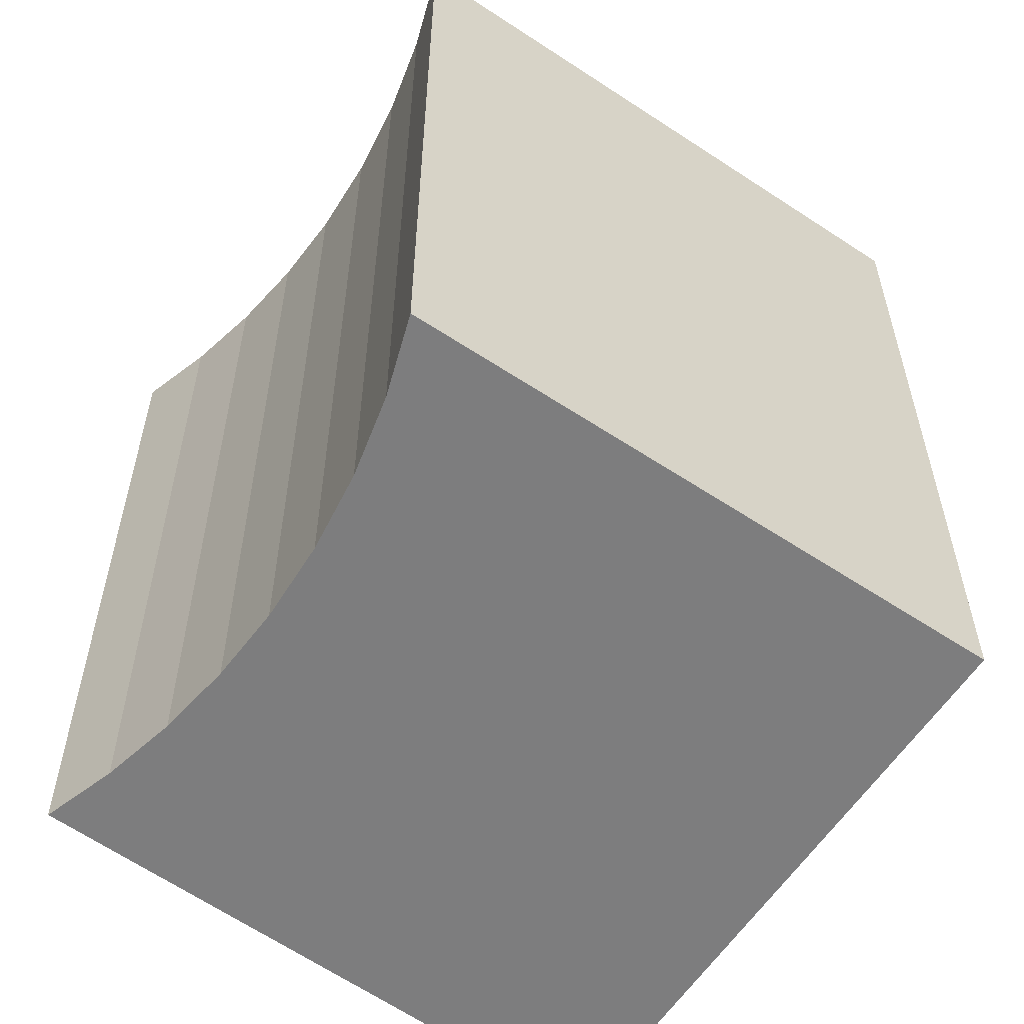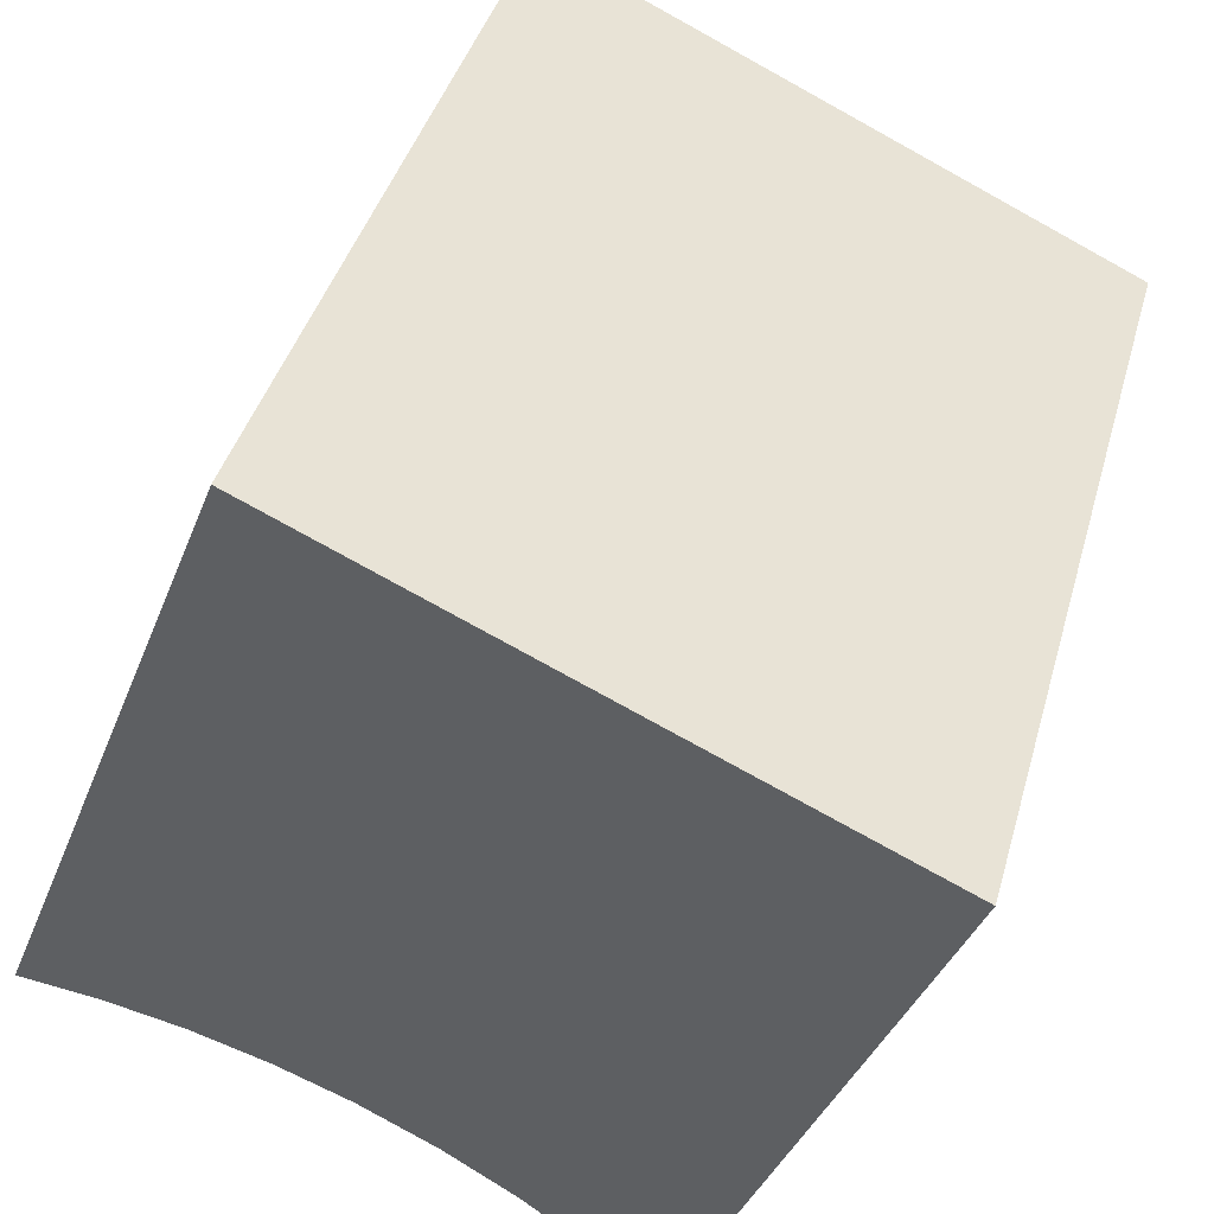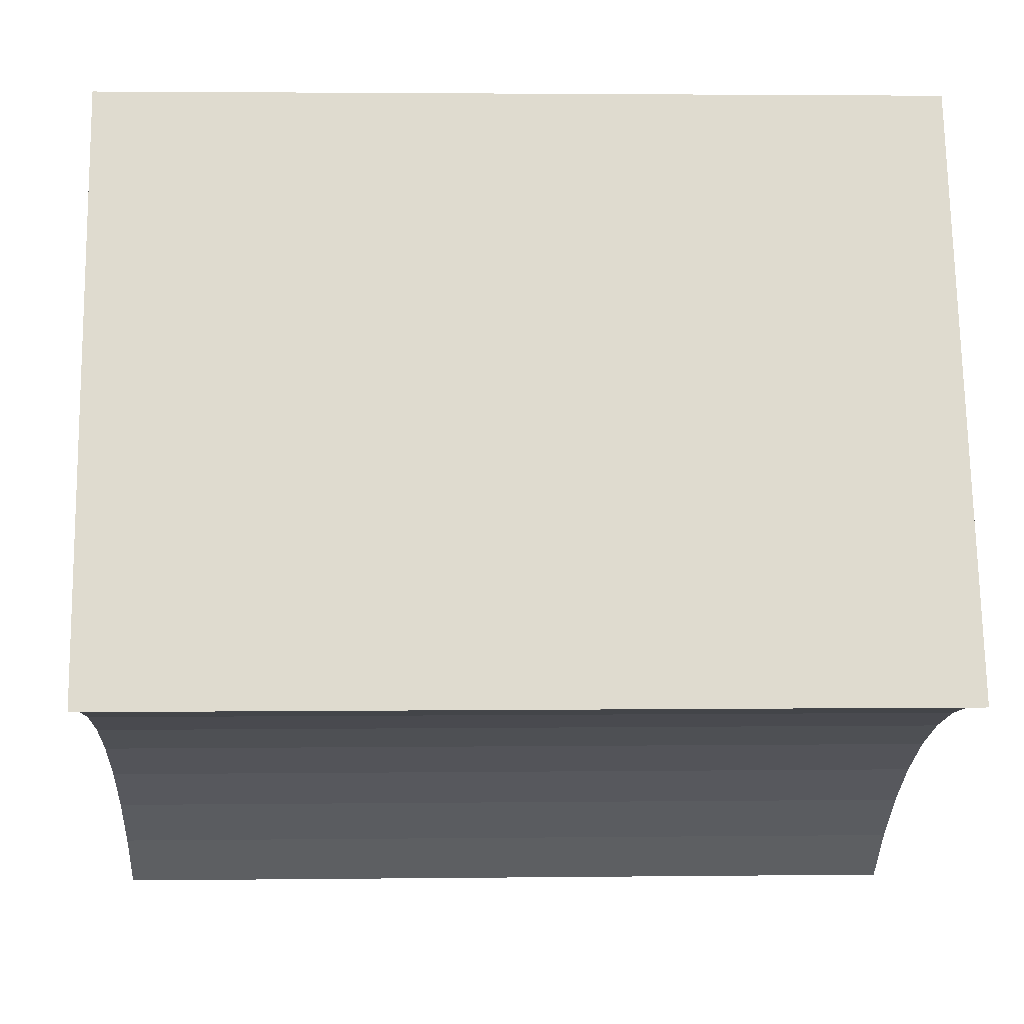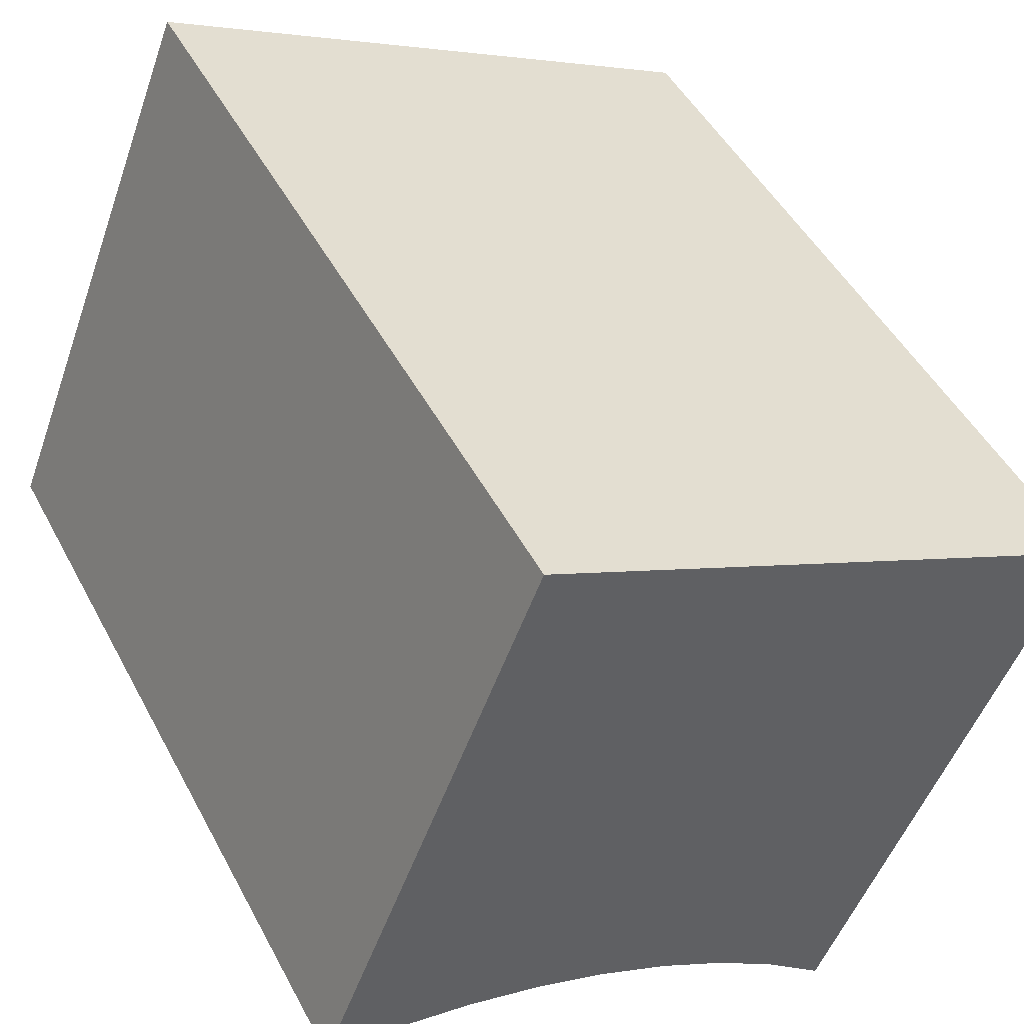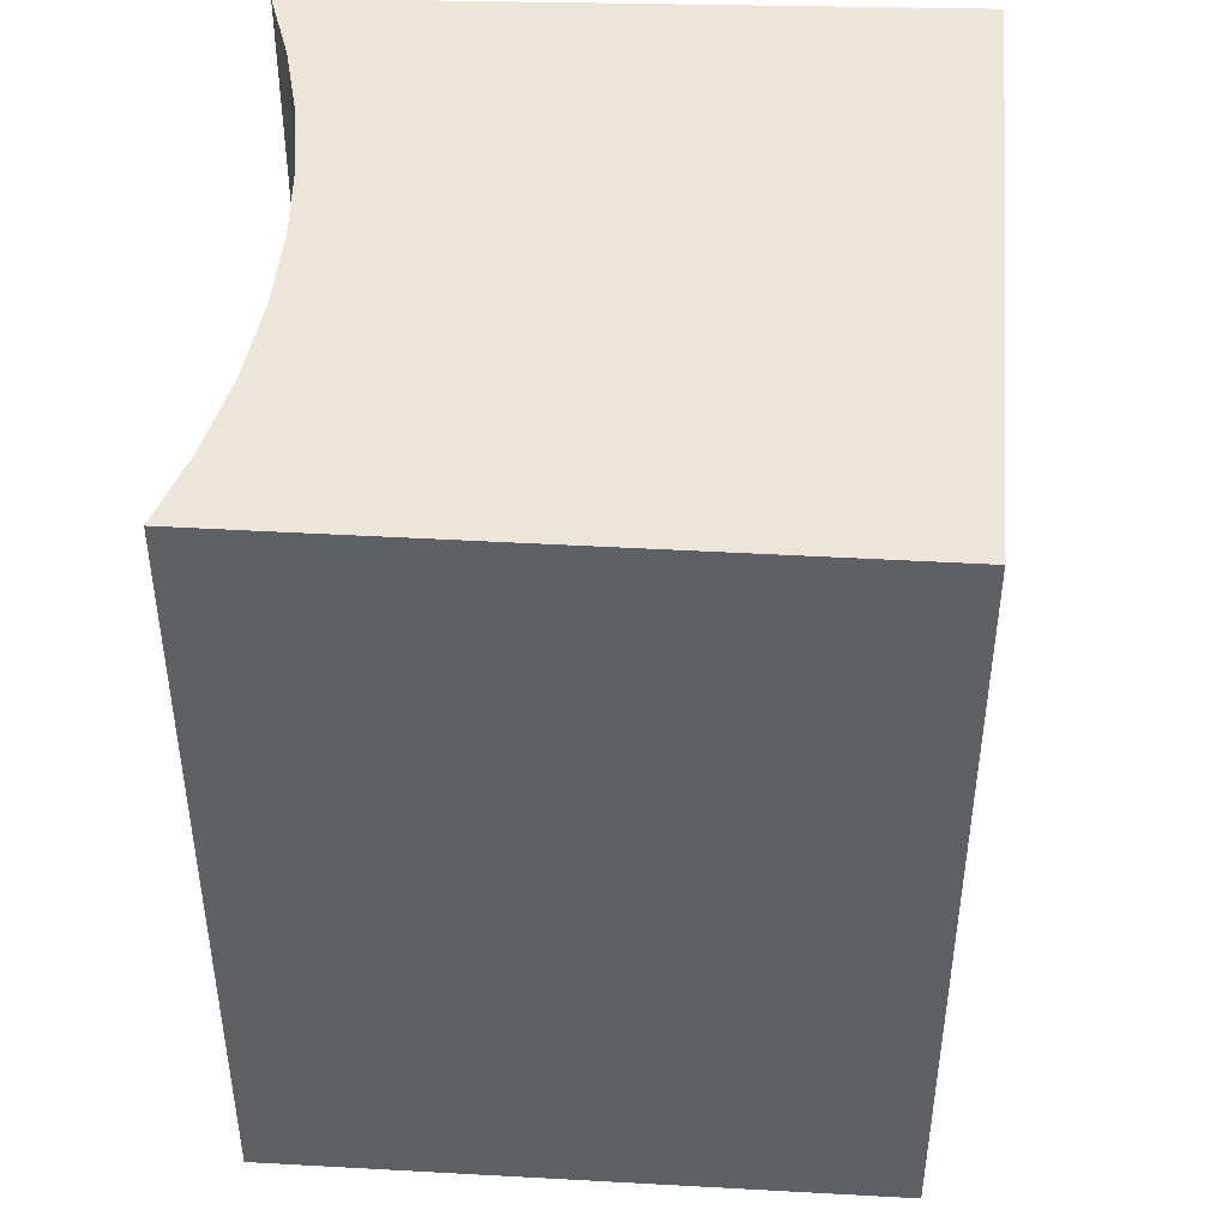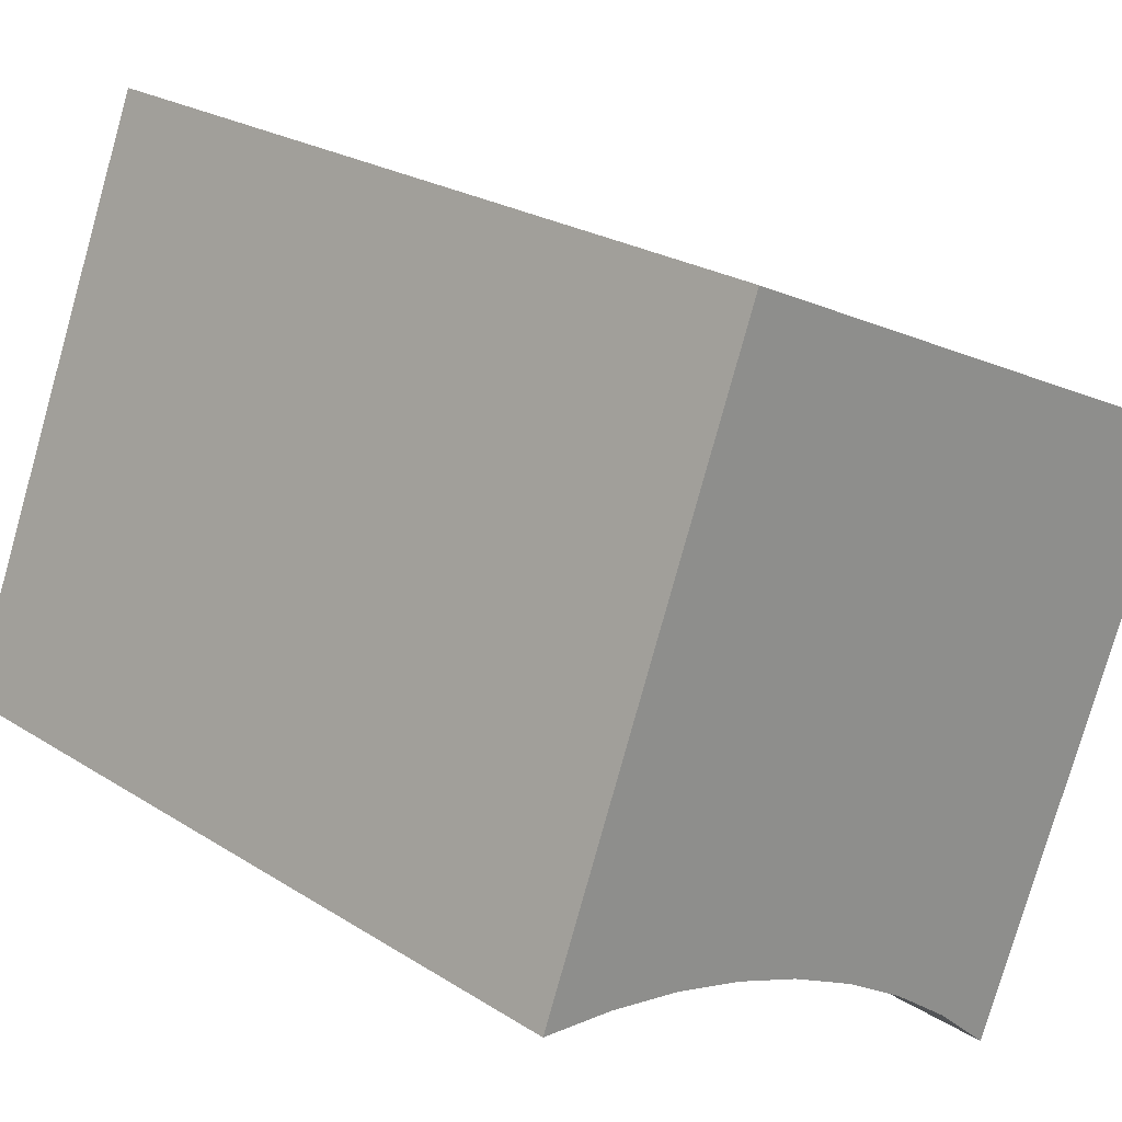
<metadata>
{"format":"obj","ext":"obj","renderer":"f3d","projection":"perspective","resolution":1024,"background":"white","views":[{"elev":-59.2,"azim":-148.0,"up":"+Y"},{"elev":40.5,"azim":-164.8,"up":"+Z"},{"elev":2.5,"azim":87.5,"up":"+Z"},{"elev":47.5,"azim":153.2,"up":"+Z"},{"elev":47.5,"azim":-110.1,"up":"+Y"},{"elev":23.6,"azim":136.9,"up":"+Z"}]}
</metadata>
<code>
v  3.482 3.91 -1.478
v  2.771 3.91 1.28
v  3.844 3.91 -1.439
v  3.124 3.91 -1.548
v  2.773 3.91 -1.65
v  2.432 3.91 -1.782
v  2.085 3.91 -1.954
v  1.756 3.91 -2.156
v  1.447 3.91 -2.388
v  1.162 3.91 -2.647
v  0 3.91 2.394e-16
v  1.162 1.621e-16 -2.647
v  0 0 0
v  2.771 -7.838e-17 1.28
v  3.844 8.811e-17 -1.439
v  1.447 1.462e-16 -2.388
v  2.432 1.091e-16 -1.782
v  2.085 1.196e-16 -1.954
v  1.756 1.32e-16 -2.156
v  3.482 9.05e-17 -1.478
v  3.124 9.479e-17 -1.548
v  2.773 1.01e-16 -1.65
g defaultobject
f 1 2 3
f 2 1 4
f 2 4 5
f 2 5 6
f 2 6 7
f 2 7 8
f 2 8 9
f 2 9 10
f 2 10 11
f 12 11 10
f 11 12 13
f 13 2 11
f 2 13 14
f 14 3 2
f 3 14 15
f 16 10 9
f 10 16 12
f 17 7 6
f 7 17 18
f 18 8 7
f 8 18 19
f 19 9 8
f 9 19 16
f 15 1 3
f 1 15 20
f 20 4 1
f 4 20 21
f 21 5 4
f 5 21 22
f 22 6 5
f 6 22 17
f 13 15 14
f 15 13 20
f 20 13 21
f 21 13 22
f 22 13 17
f 17 13 18
f 18 13 19
f 19 13 16
f 16 13 12

</code>
